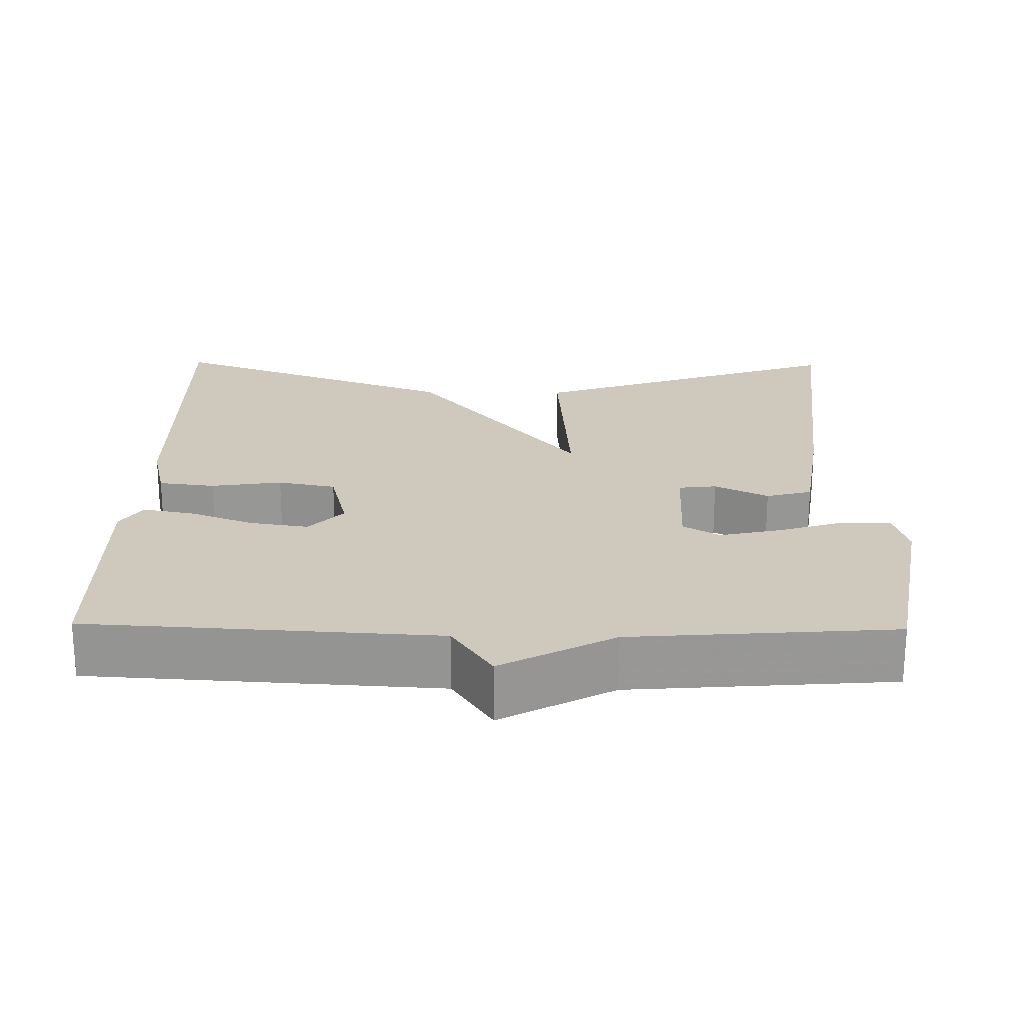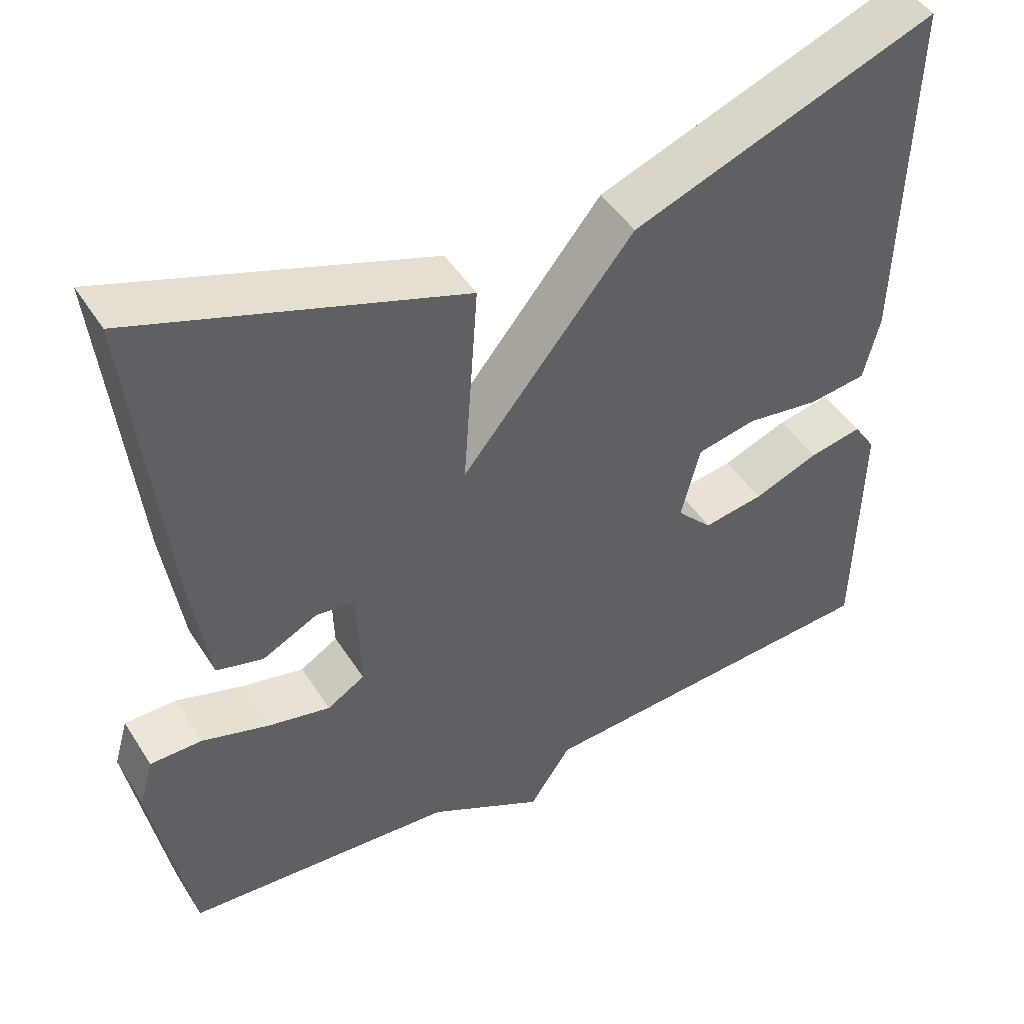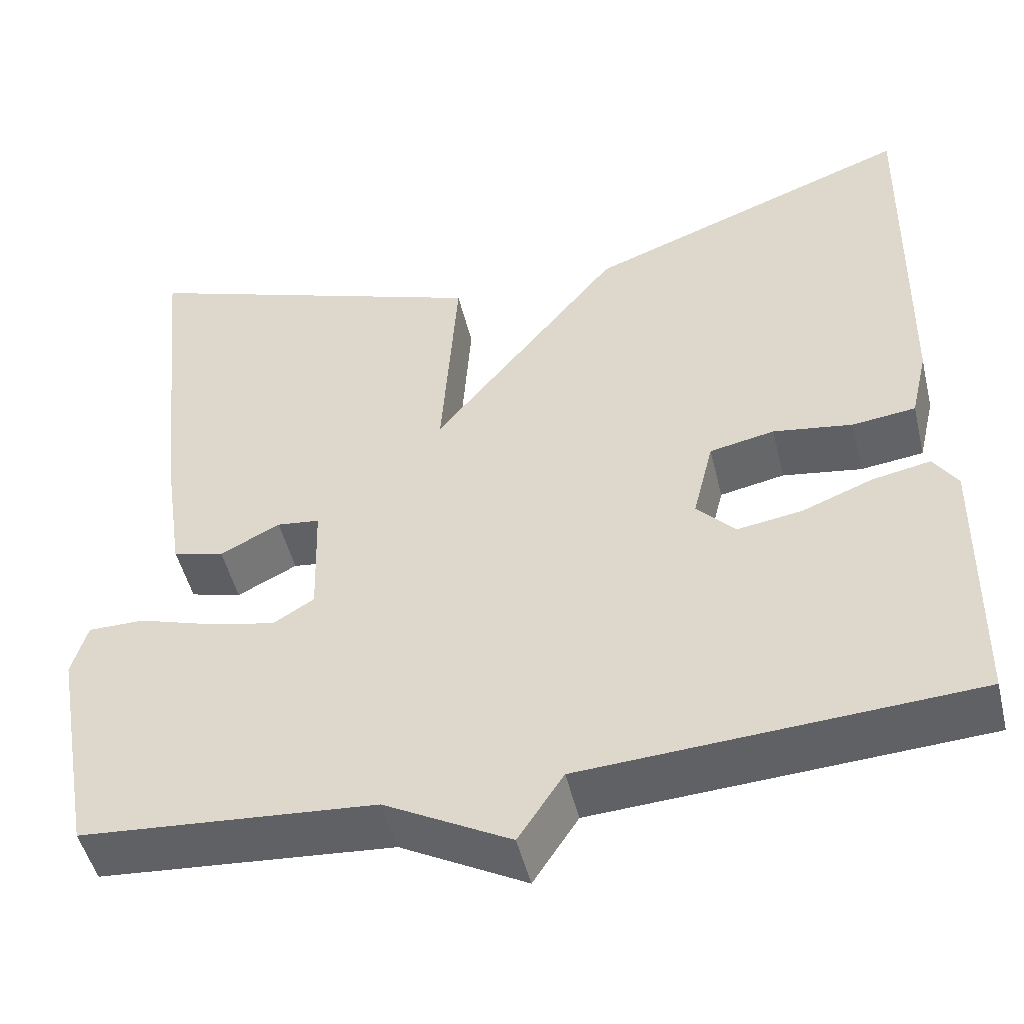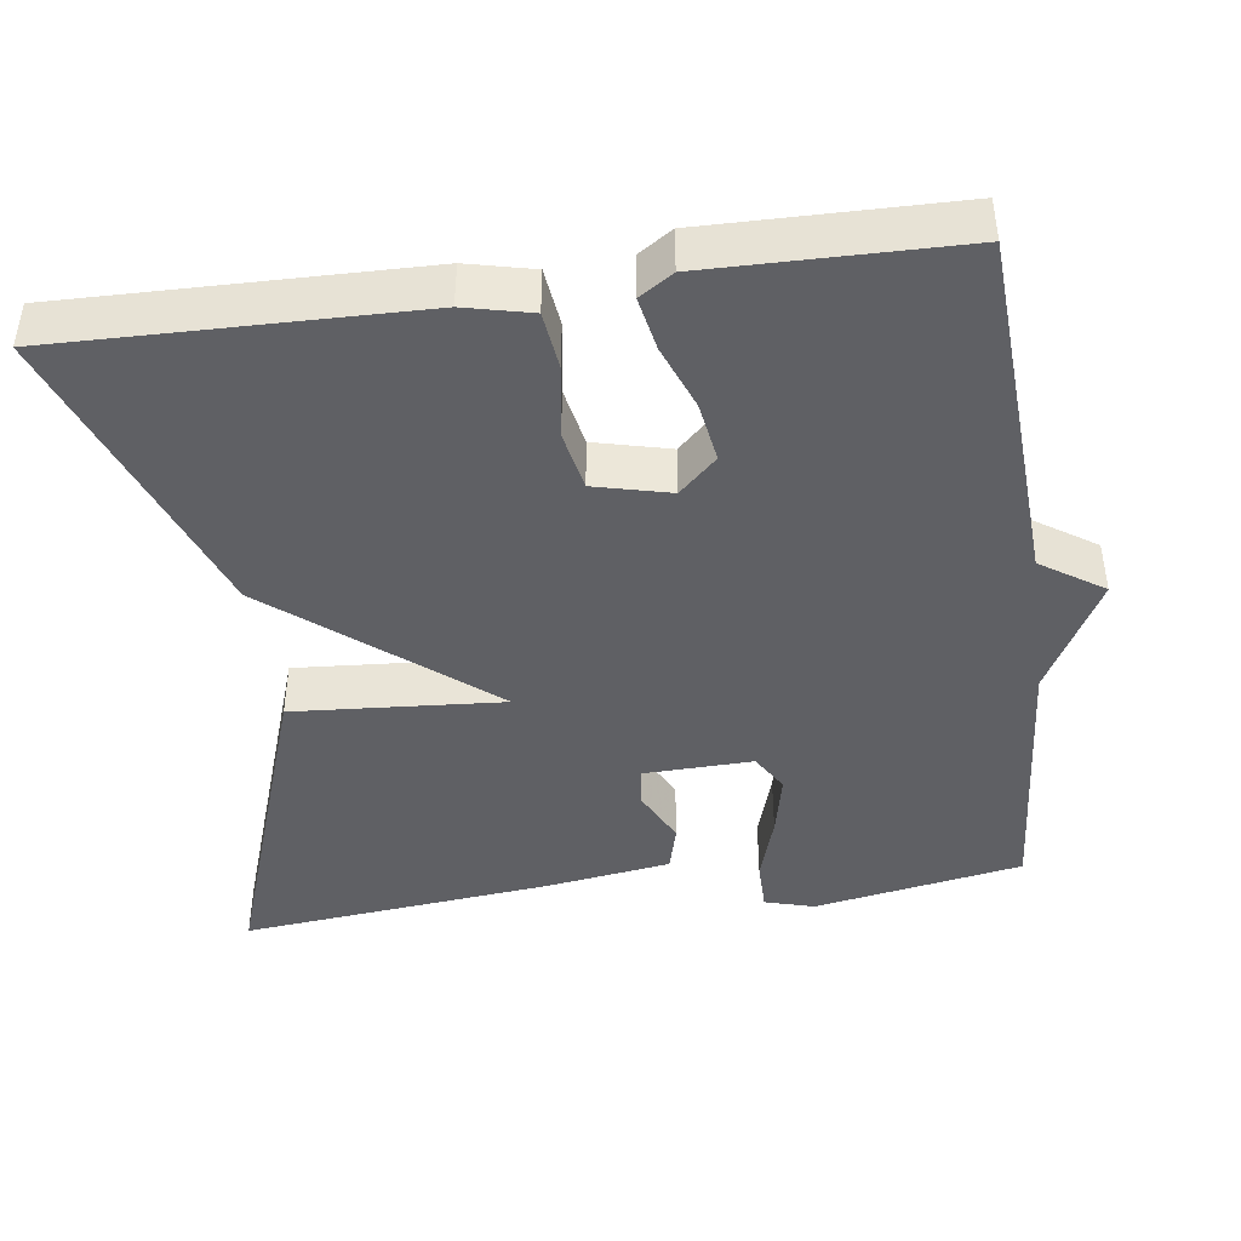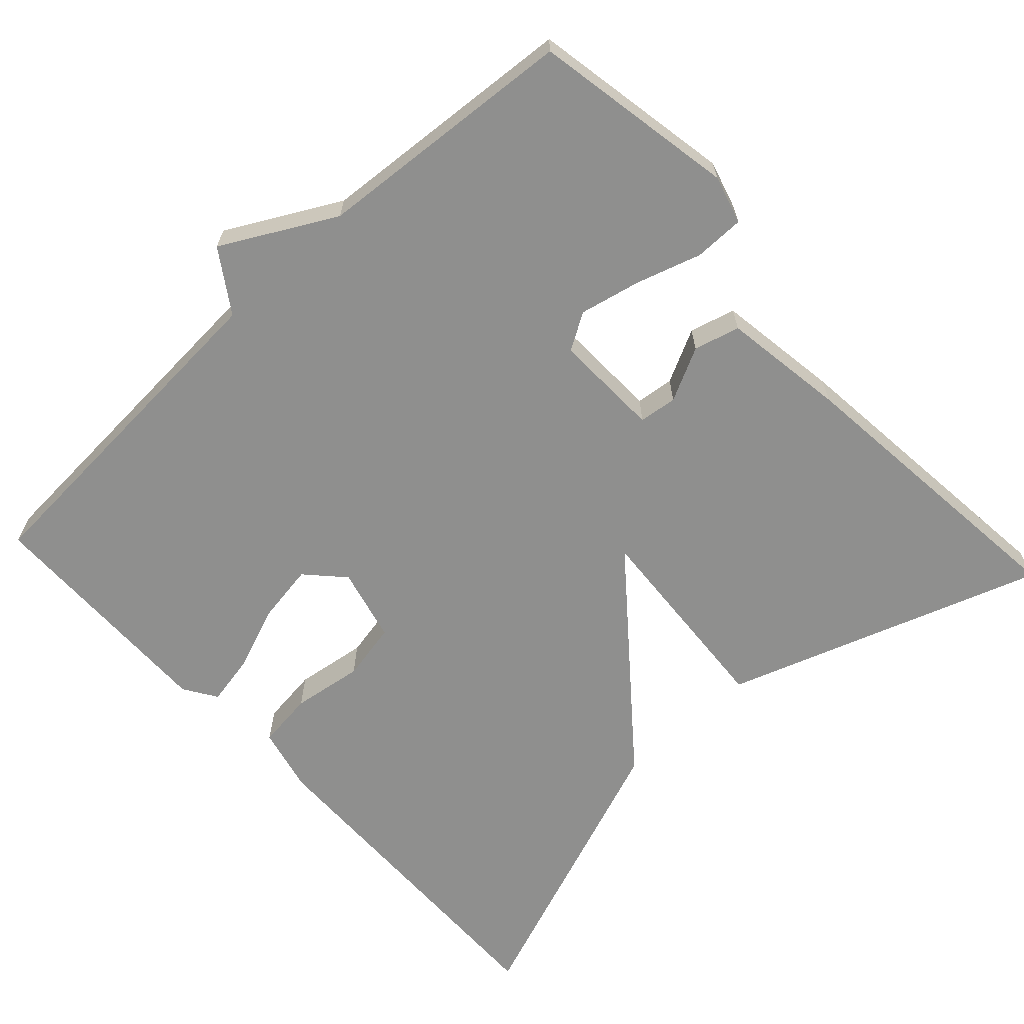
<metadata>
{"format":"obj","ext":"obj","renderer":"f3d","projection":"perspective","resolution":1024,"background":"white","views":[{"elev":22.3,"azim":-179.1,"up":"+Y"},{"elev":47.0,"azim":-30.8,"up":"+Z"},{"elev":-48.9,"azim":13.5,"up":"+Z"},{"elev":-43.5,"azim":97.8,"up":"+Y"},{"elev":-65.2,"azim":-137.2,"up":"+Y"}]}
</metadata>
<code>
v -0.5 0.07 0.5
v -0.086 0.07 0.356
v -0.105 0.07 0.087
v 0.114 0.07 0.356
v 0.5 0.07 0.5
v 0.491 0.07 0.045
v 0.471 0.07 -0.04
v 0.397 0.07 -0.049
v 0.304 0.07 -0.035
v 0.228 0.07 -0.05
v 0.204 0.07 -0.147
v 0.249 0.07 -0.195
v 0.326 0.07 -0.183
v 0.409 0.07 -0.151
v 0.477 0.07 -0.138
v 0.505 0.07 -0.181
v 0.5 0.07 -0.5
v 0.044 0.07 -0.527
v -0.009 0.07 -0.607
v -0.156 0.07 -0.527
v -0.5 0.07 -0.5
v -0.548 0.07 -0.233
v -0.53 0.07 -0.17
v -0.464 0.07 -0.17
v -0.379 0.07 -0.197
v -0.299 0.07 -0.215
v -0.251 0.07 -0.186
v -0.255 0.07 -0.046
v -0.305 0.07 -0.04
v -0.375 0.07 -0.075
v -0.435 0.07 -0.059
v -0.459 0.07 0.103
v -0.5 0 0.5
v -0.086 0 0.356
v -0.105 0 0.087
v 0.114 0 0.356
v 0.5 0 0.5
v 0.491 0 0.045
v 0.471 0 -0.04
v 0.397 0 -0.049
v 0.304 0 -0.035
v 0.228 0 -0.05
v 0.204 0 -0.147
v 0.249 0 -0.195
v 0.326 0 -0.183
v 0.409 0 -0.151
v 0.477 0 -0.138
v 0.505 0 -0.181
v 0.5 0 -0.5
v 0.044 0 -0.527
v -0.009 0 -0.607
v -0.156 0 -0.527
v -0.5 0 -0.5
v -0.548 0 -0.233
v -0.53 0 -0.17
v -0.464 0 -0.17
v -0.379 0 -0.197
v -0.299 0 -0.215
v -0.251 0 -0.186
v -0.255 0 -0.046
v -0.305 0 -0.04
v -0.375 0 -0.075
v -0.435 0 -0.059
v -0.459 0 0.103
f 1 2 3
f 32 1 3
f 31 32 3
f 30 31 3
f 29 30 3
f 28 29 3
f 27 28 3
f 23 24 25
f 22 23 25
f 21 22 25
f 20 21 25
f 20 25 26
f 19 20 26
f 18 19 26
f 16 17 18
f 15 16 18
f 14 15 18
f 13 14 18
f 12 13 18
f 18 26 27
f 12 18 27
f 11 12 27
f 7 8 9
f 6 7 9
f 5 6 9
f 4 5 9
f 3 4 9
f 3 9 10
f 3 10 11 27
f 35 34 33
f 35 33 64
f 35 64 63
f 35 63 62
f 35 62 61
f 35 61 60
f 35 60 59
f 57 56 55
f 57 55 54
f 57 54 53
f 57 53 52
f 58 57 52
f 58 52 51
f 58 51 50
f 50 49 48
f 50 48 47
f 50 47 46
f 50 46 45
f 50 45 44
f 59 58 50
f 59 50 44
f 59 44 43
f 41 40 39
f 41 39 38
f 41 38 37
f 41 37 36
f 41 36 35
f 42 41 35
f 59 43 42 35
f 1 33 34 2
f 2 34 35 3
f 3 35 36 4
f 4 36 37 5
f 5 37 38 6
f 6 38 39 7
f 7 39 40 8
f 8 40 41 9
f 9 41 42 10
f 10 42 43 11
f 11 43 44 12
f 12 44 45 13
f 13 45 46 14
f 14 46 47 15
f 15 47 48 16
f 16 48 49 17
f 17 49 50 18
f 18 50 51 19
f 19 51 52 20
f 20 52 53 21
f 21 53 54 22
f 22 54 55 23
f 23 55 56 24
f 24 56 57 25
f 25 57 58 26
f 26 58 59 27
f 27 59 60 28
f 28 60 61 29
f 29 61 62 30
f 30 62 63 31
f 31 63 64 32
f 32 64 33 1

</code>
